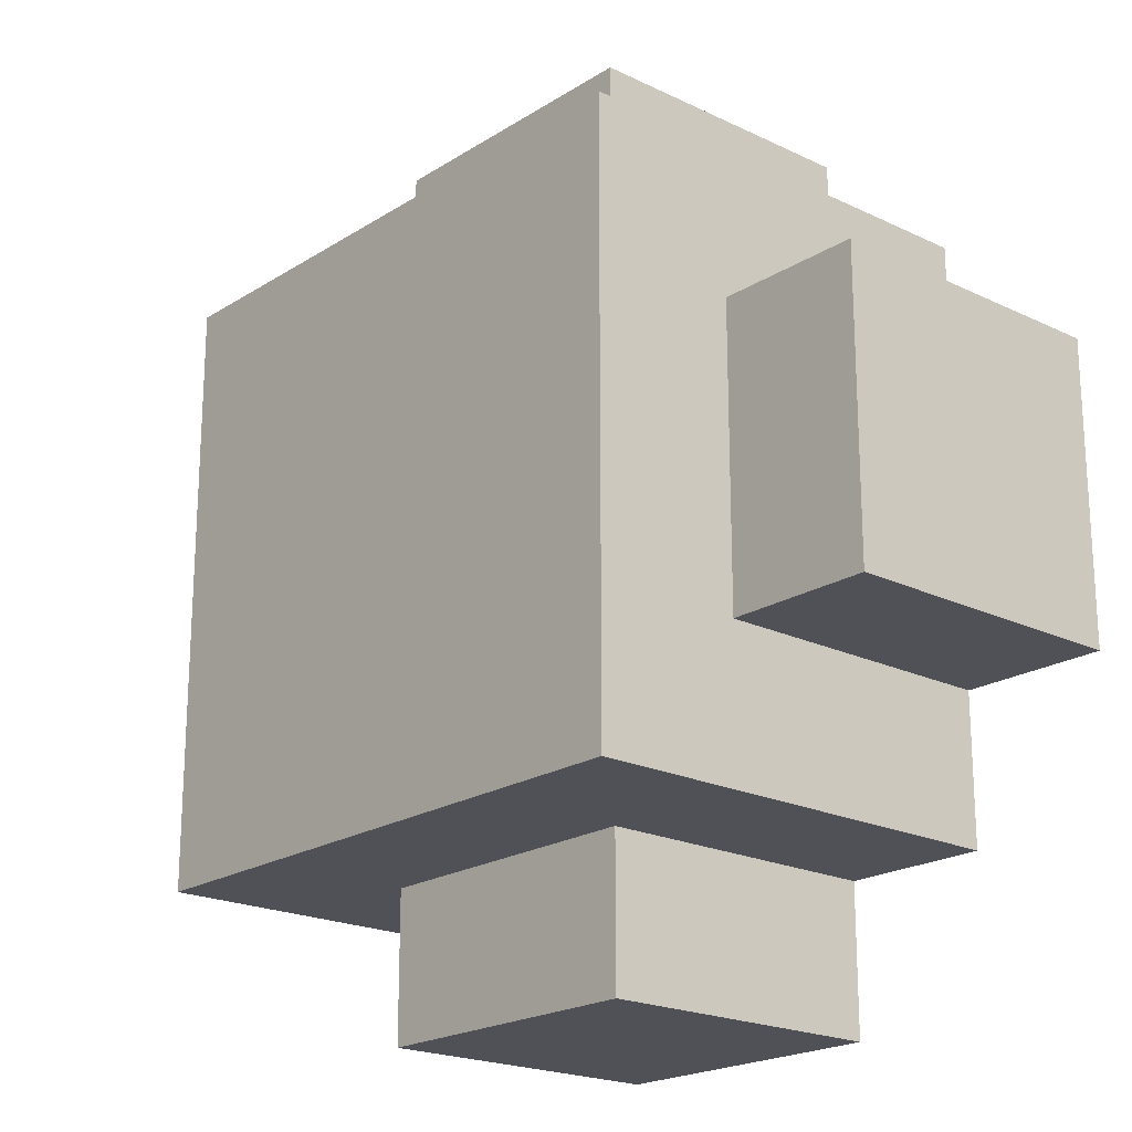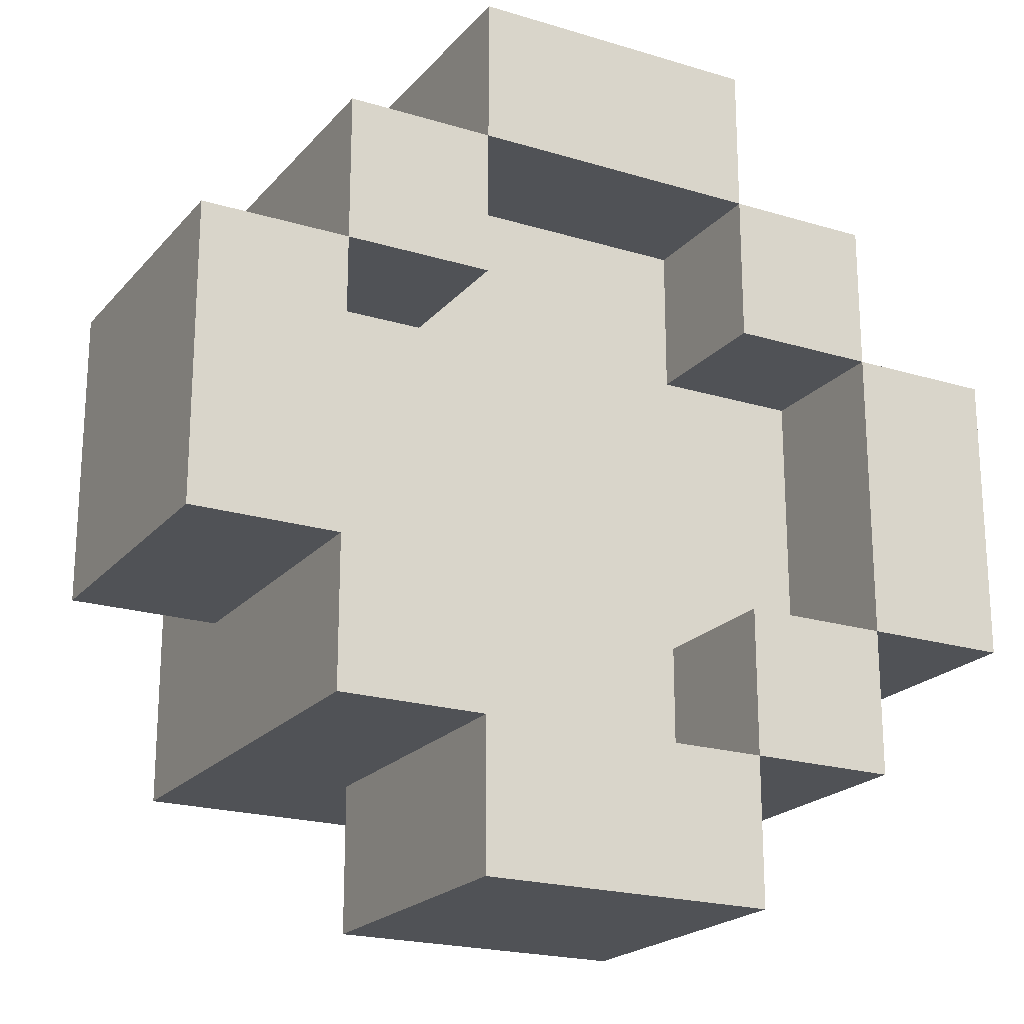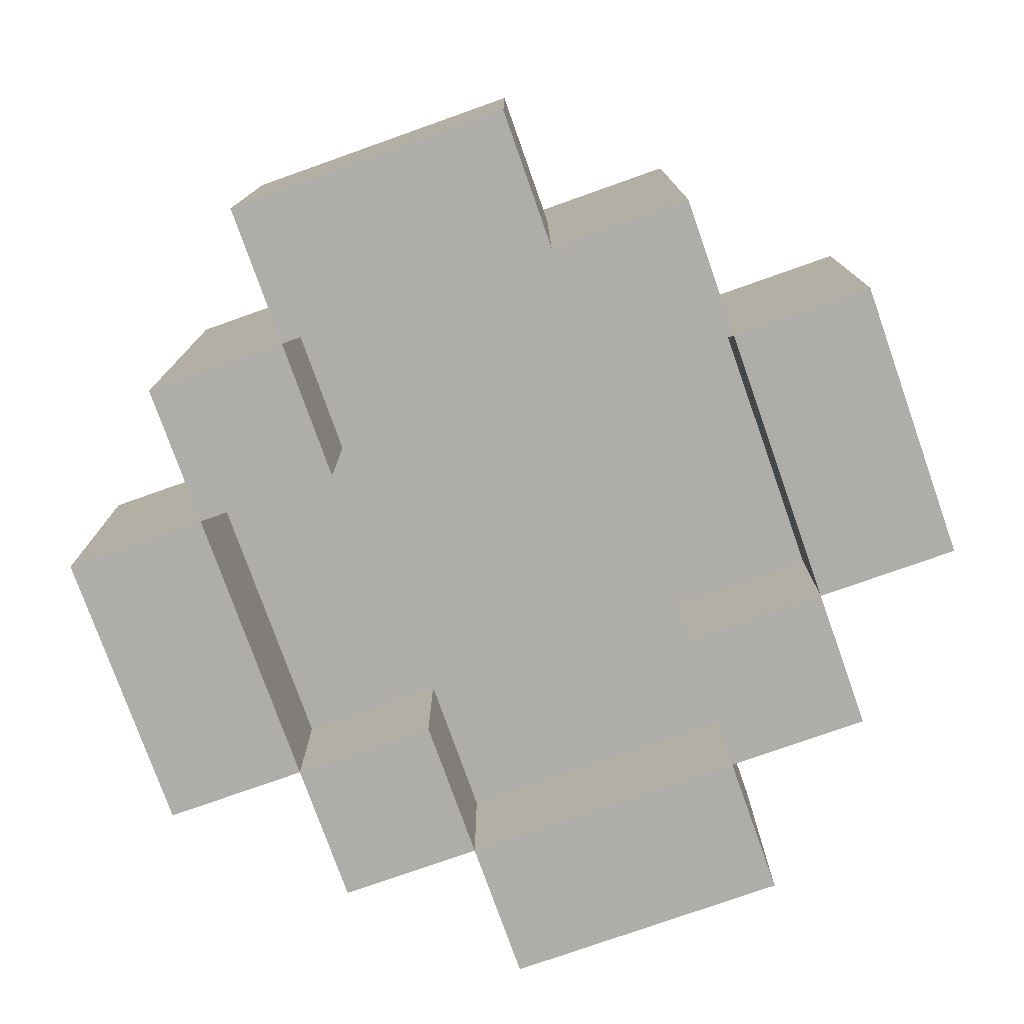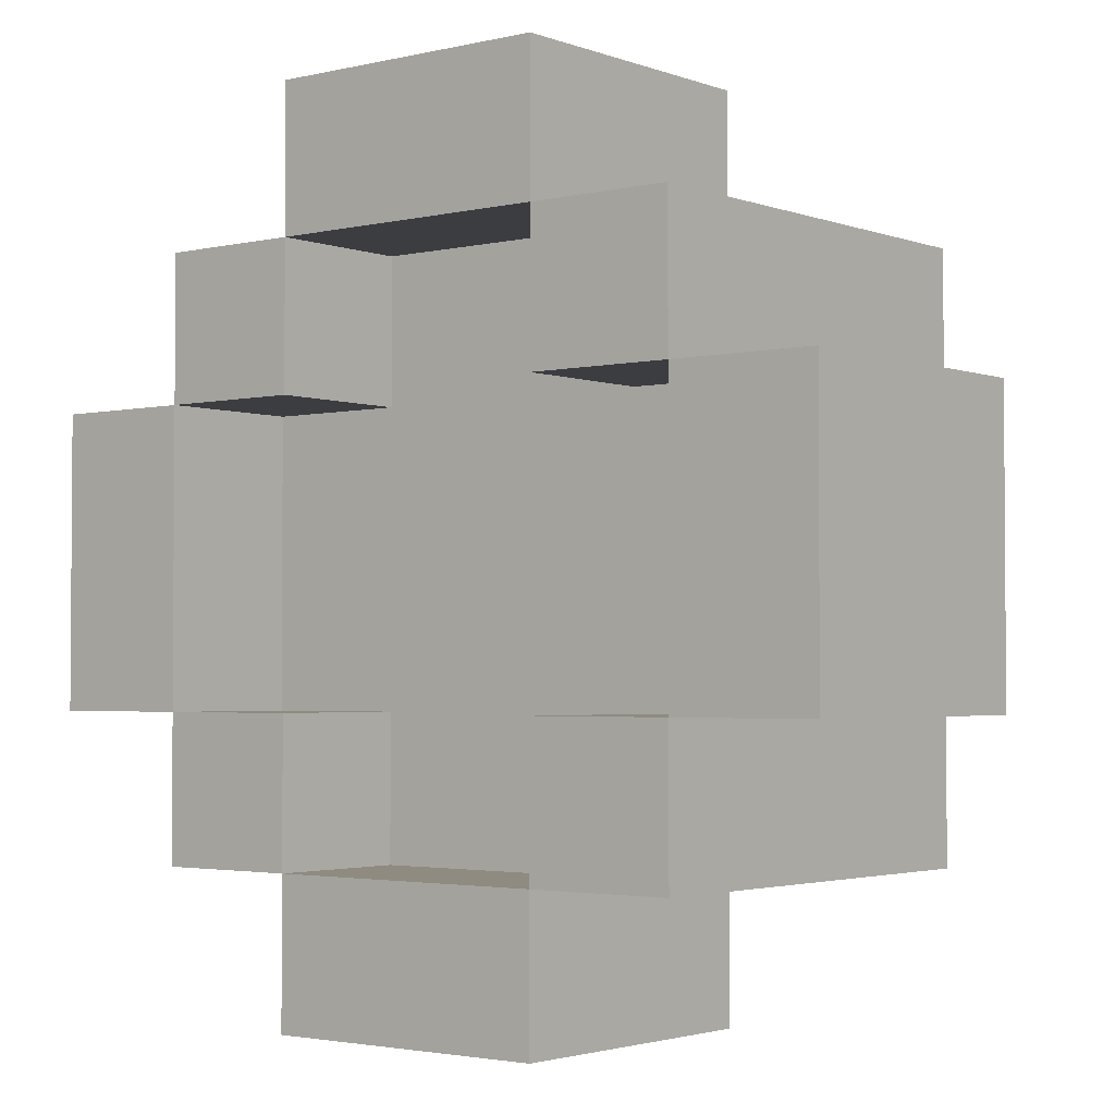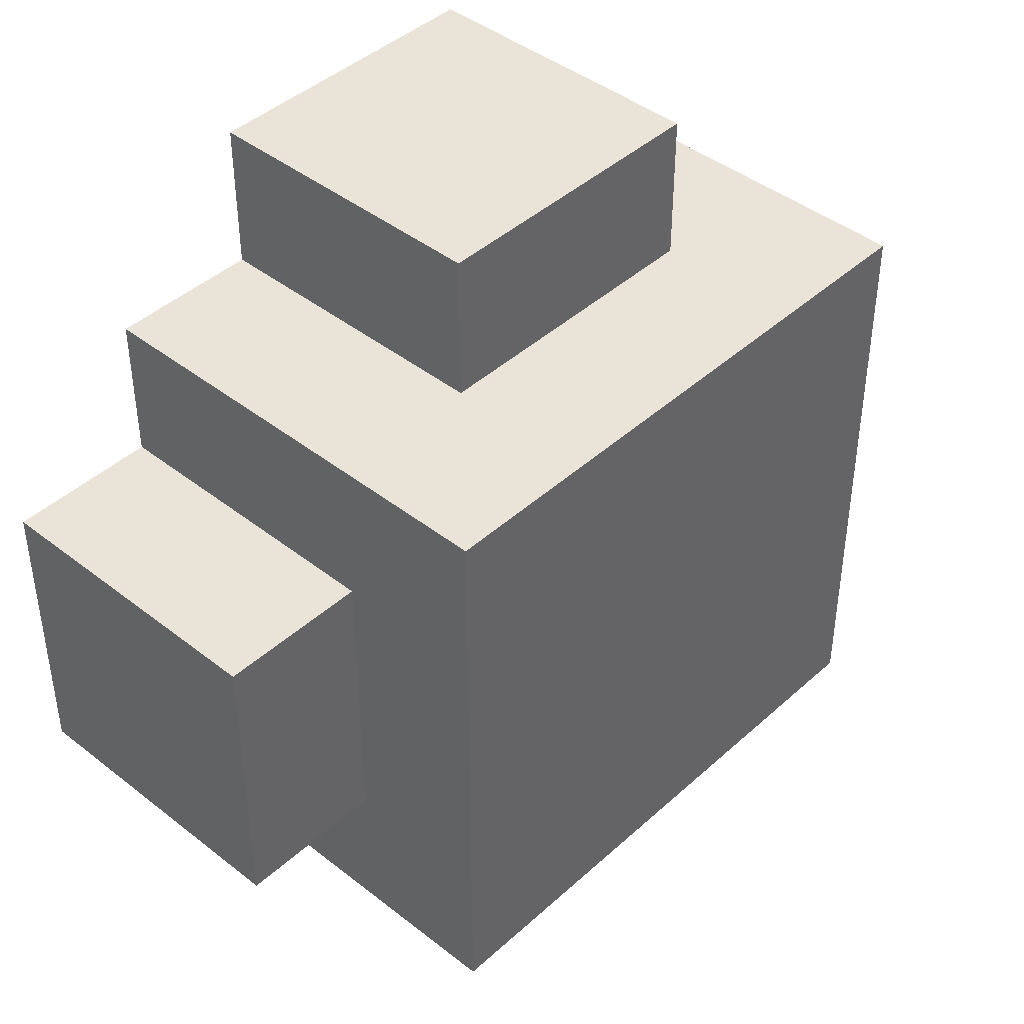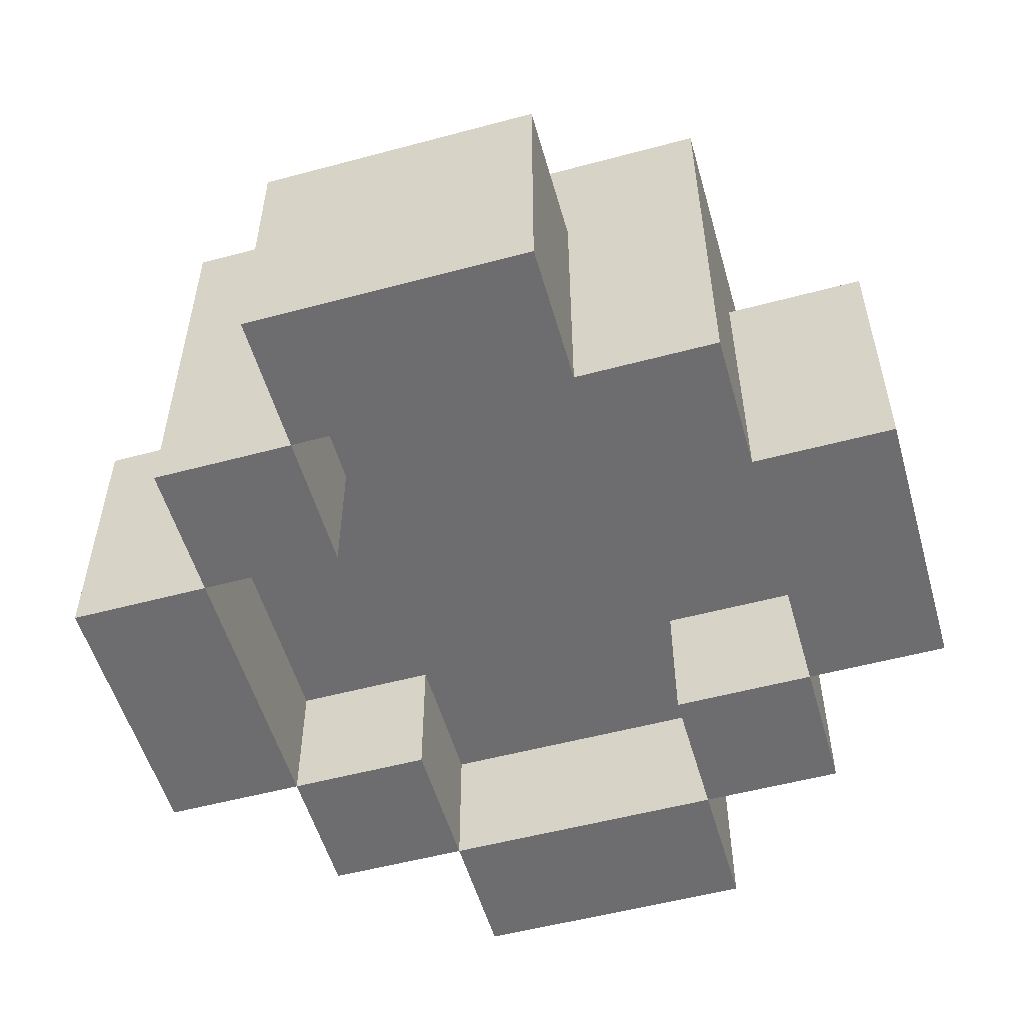
<metadata>
{"format":"obj","ext":"obj","renderer":"f3d","projection":"perspective","resolution":1024,"background":"white","views":[{"elev":-20.5,"azim":48.8,"up":"+Y"},{"elev":-20.9,"azim":151.3,"up":"+Y"},{"elev":-77.1,"azim":-70.5,"up":"+Z"},{"elev":-2.6,"azim":-141.2,"up":"+Y"},{"elev":42.9,"azim":-47.0,"up":"+Y"},{"elev":-54.1,"azim":105.9,"up":"+Z"}]}
</metadata>
<code>
o
v -0.3 -0.1 0.1
v -0.3 -0.1 0
v -0.3 -0.1 -0.1
v -0.3 0.1 0.1
v -0.3 0.1 0
v -0.3 0.1 -0.1
v -0.2 -0.2 0.2
v -0.2 -0.2 0.1
v -0.2 -0.2 0
v -0.2 -0.2 -0.1
v -0.2 -0.1 0.1
v -0.2 -0.1 0
v -0.2 -0.1 -0.1
v -0.2 0.1 0.1
v -0.2 0.1 0
v -0.2 0.1 -0.1
v -0.2 0.2 0.2
v -0.2 0.2 0.1
v -0.2 0.2 0
v -0.2 0.2 -0.1
v -0.1 -0.3 0.1
v -0.1 -0.3 0
v -0.1 -0.3 -0.1
v -0.1 -0.2 0.1
v -0.1 -0.2 0
v -0.1 -0.2 -0.1
v -0.1 0.2 0.1
v -0.1 0.2 0
v -0.1 0.2 -0.1
v -0.1 0.3 0.1
v -0.1 0.3 0
v -0.1 0.3 -0.1
v 0.1 -0.2 0
v 0.1 -0.2 -0.1
v 0.1 -0.1 0
v 0.1 -0.1 -0.1
v 0.1 0.1 0
v 0.1 0.1 -0.1
v 0.1 0.2 0
v 0.1 0.2 -0.1
v 0.2 -0.1 0
v 0.2 -0.1 -0.1
v 0.2 0.1 0
v 0.2 0.1 -0.1
v -0.2 -0.1 0
v -0.2 -0.1 -0.1
v -0.2 0.1 0
v -0.2 0.1 -0.1
v -0.1 -0.2 0
v -0.1 -0.2 -0.1
v -0.1 -0.1 0
v -0.1 -0.1 -0.1
v -0.1 0.1 0
v -0.1 0.1 -0.1
v -0.1 0.2 0
v -0.1 0.2 -0.1
v 0.1 -0.3 0.1
v 0.1 -0.3 0
v 0.1 -0.3 -0.1
v 0.1 -0.2 0.1
v 0.1 -0.2 0
v 0.1 -0.2 -0.1
v 0.1 0.2 0.1
v 0.1 0.2 0
v 0.1 0.2 -0.1
v 0.1 0.3 0.1
v 0.1 0.3 0
v 0.1 0.3 -0.1
v 0.2 -0.2 0.2
v 0.2 -0.2 0.1
v 0.2 -0.2 0
v 0.2 -0.2 -0.1
v 0.2 -0.1 0.1
v 0.2 -0.1 0
v 0.2 -0.1 -0.1
v 0.2 0.1 0.1
v 0.2 0.1 0
v 0.2 0.1 -0.1
v 0.2 0.2 0.2
v 0.2 0.2 0.1
v 0.2 0.2 0
v 0.2 0.2 -0.1
v 0.3 -0.1 0.1
v 0.3 -0.1 0
v 0.3 -0.1 -0.1
v 0.3 0.1 0.1
v 0.3 0.1 0
v 0.3 0.1 -0.1
v -0.2 -0.2 0.2
v -0.2 0.2 0.2
v 0.2 -0.2 0.2
v 0.2 0.2 0.2
v -0.3 -0.1 0.1
v -0.3 0.1 0.1
v -0.2 -0.1 0.1
v -0.2 0.1 0.1
v -0.1 -0.3 0.1
v -0.1 -0.2 0.1
v -0.1 0.2 0.1
v -0.1 0.3 0.1
v 0.1 -0.3 0.1
v 0.1 -0.2 0.1
v 0.1 0.2 0.1
v 0.1 0.3 0.1
v 0.2 -0.1 0.1
v 0.2 0.1 0.1
v 0.3 -0.1 0.1
v 0.3 0.1 0.1
v -0.2 -0.1 0
v -0.2 0.1 0
v -0.1 -0.2 0
v -0.1 -0.1 0
v -0.1 0.1 0
v -0.1 0.2 0
v 0.1 -0.2 0
v 0.1 -0.1 0
v 0.1 0.1 0
v 0.1 0.2 0
v 0.2 -0.1 0
v 0.2 0.1 0
v -0.3 -0.1 -0.1
v -0.3 0.1 -0.1
v -0.2 -0.2 -0.1
v -0.2 -0.1 -0.1
v -0.2 0.1 -0.1
v -0.2 0.2 -0.1
v -0.1 -0.3 -0.1
v -0.1 -0.2 -0.1
v -0.1 -0.1 -0.1
v -0.1 0.1 -0.1
v -0.1 0.2 -0.1
v -0.1 0.3 -0.1
v 0.1 -0.3 -0.1
v 0.1 -0.2 -0.1
v 0.1 -0.1 -0.1
v 0.1 0.1 -0.1
v 0.1 0.2 -0.1
v 0.1 0.3 -0.1
v 0.2 -0.2 -0.1
v 0.2 -0.1 -0.1
v 0.2 0.1 -0.1
v 0.2 0.2 -0.1
v 0.3 -0.1 -0.1
v 0.3 0.1 -0.1
v -0.1 -0.3 0.1
v 0.1 -0.3 0.1
v -0.1 -0.3 0
v 0.1 -0.3 0
v -0.1 -0.3 -0.1
v 0.1 -0.3 -0.1
v -0.2 -0.2 0.2
v 0.2 -0.2 0.2
v -0.2 -0.2 0.1
v -0.1 -0.2 0.1
v 0.1 -0.2 0.1
v 0.2 -0.2 0.1
v -0.2 -0.2 0
v -0.1 -0.2 0
v 0.1 -0.2 0
v 0.2 -0.2 0
v -0.2 -0.2 -0.1
v -0.1 -0.2 -0.1
v 0.1 -0.2 -0.1
v 0.2 -0.2 -0.1
v -0.3 -0.1 0.1
v -0.2 -0.1 0.1
v 0.2 -0.1 0.1
v 0.3 -0.1 0.1
v -0.3 -0.1 0
v -0.2 -0.1 0
v 0.2 -0.1 0
v 0.3 -0.1 0
v -0.3 -0.1 -0.1
v -0.2 -0.1 -0.1
v 0.2 -0.1 -0.1
v 0.3 -0.1 -0.1
v -0.2 0.1 0
v -0.1 0.1 0
v 0.1 0.1 0
v 0.2 0.1 0
v -0.2 0.1 -0.1
v -0.1 0.1 -0.1
v 0.1 0.1 -0.1
v 0.2 0.1 -0.1
v -0.1 0.2 0
v 0.1 0.2 0
v -0.1 0.2 -0.1
v 0.1 0.2 -0.1
v -0.1 -0.2 0
v 0.1 -0.2 0
v -0.1 -0.2 -0.1
v 0.1 -0.2 -0.1
v -0.2 -0.1 0
v -0.1 -0.1 0
v 0.1 -0.1 0
v 0.2 -0.1 0
v -0.2 -0.1 -0.1
v -0.1 -0.1 -0.1
v 0.1 -0.1 -0.1
v 0.2 -0.1 -0.1
v -0.3 0.1 0.1
v -0.2 0.1 0.1
v 0.2 0.1 0.1
v 0.3 0.1 0.1
v -0.3 0.1 0
v -0.2 0.1 0
v 0.2 0.1 0
v 0.3 0.1 0
v -0.3 0.1 -0.1
v -0.2 0.1 -0.1
v 0.2 0.1 -0.1
v 0.3 0.1 -0.1
v -0.2 0.2 0.2
v 0.2 0.2 0.2
v -0.2 0.2 0.1
v -0.1 0.2 0.1
v 0.1 0.2 0.1
v 0.2 0.2 0.1
v -0.2 0.2 0
v -0.1 0.2 0
v 0.1 0.2 0
v 0.2 0.2 0
v -0.2 0.2 -0.1
v -0.1 0.2 -0.1
v 0.1 0.2 -0.1
v 0.2 0.2 -0.1
v -0.1 0.3 0.1
v 0.1 0.3 0.1
v -0.1 0.3 0
v 0.1 0.3 0
v -0.1 0.3 -0.1
v 0.1 0.3 -0.1
f 4 2 1
f 5 3 2
f 5 2 4
f 6 3 5
f 11 8 7
f 11 9 8
f 12 10 9
f 12 9 11
f 13 10 12
f 14 11 7
f 17 14 7
f 18 15 14
f 18 14 17
f 19 16 15
f 19 15 18
f 20 16 19
f 24 22 21
f 25 23 22
f 25 22 24
f 26 23 25
f 30 28 27
f 31 29 28
f 31 28 30
f 32 29 31
f 35 34 33
f 36 34 35
f 39 38 37
f 40 38 39
f 43 42 41
f 44 42 43
f 45 46 47
f 47 46 48
f 49 50 51
f 51 50 52
f 53 54 55
f 55 54 56
f 57 58 60
f 58 59 61
f 60 58 61
f 61 59 62
f 63 64 66
f 64 65 67
f 66 64 67
f 67 65 68
f 69 70 73
f 70 71 73
f 71 72 74
f 73 71 74
f 74 72 75
f 69 73 76
f 69 76 79
f 76 77 80
f 79 76 80
f 77 78 81
f 80 77 81
f 81 78 82
f 83 84 86
f 84 85 87
f 86 84 87
f 87 85 88
f 91 90 89
f 92 90 91
f 95 94 93
f 96 94 95
f 101 98 97
f 102 98 101
f 103 100 99
f 104 100 103
f 107 106 105
f 108 106 107
f 109 110 112
f 112 110 113
f 111 112 115
f 112 113 116
f 115 112 116
f 113 114 117
f 116 113 117
f 117 114 118
f 116 117 119
f 119 117 120
f 121 122 124
f 124 122 125
f 123 124 128
f 128 124 129
f 125 126 130
f 130 126 131
f 127 128 133
f 133 128 134
f 131 132 137
f 137 132 138
f 134 135 139
f 139 135 140
f 136 137 141
f 141 137 142
f 140 141 143
f 143 141 144
f 147 146 145
f 148 146 147
f 149 148 147
f 150 148 149
f 153 152 151
f 154 152 153
f 155 152 154
f 156 152 155
f 157 154 153
f 158 154 157
f 159 156 155
f 160 156 159
f 161 158 157
f 162 158 161
f 163 160 159
f 164 160 163
f 169 166 165
f 170 166 169
f 171 168 167
f 172 168 171
f 173 170 169
f 174 170 173
f 175 172 171
f 176 172 175
f 181 178 177
f 182 178 181
f 183 180 179
f 184 180 183
f 187 186 185
f 188 186 187
f 189 190 191
f 191 190 192
f 193 194 197
f 197 194 198
f 195 196 199
f 199 196 200
f 201 202 205
f 205 202 206
f 203 204 207
f 207 204 208
f 205 206 209
f 209 206 210
f 207 208 211
f 211 208 212
f 213 214 215
f 215 214 216
f 216 214 217
f 217 214 218
f 215 216 219
f 219 216 220
f 217 218 221
f 221 218 222
f 219 220 223
f 223 220 224
f 221 222 225
f 225 222 226
f 227 228 229
f 229 228 230
f 229 230 231
f 231 230 232

</code>
